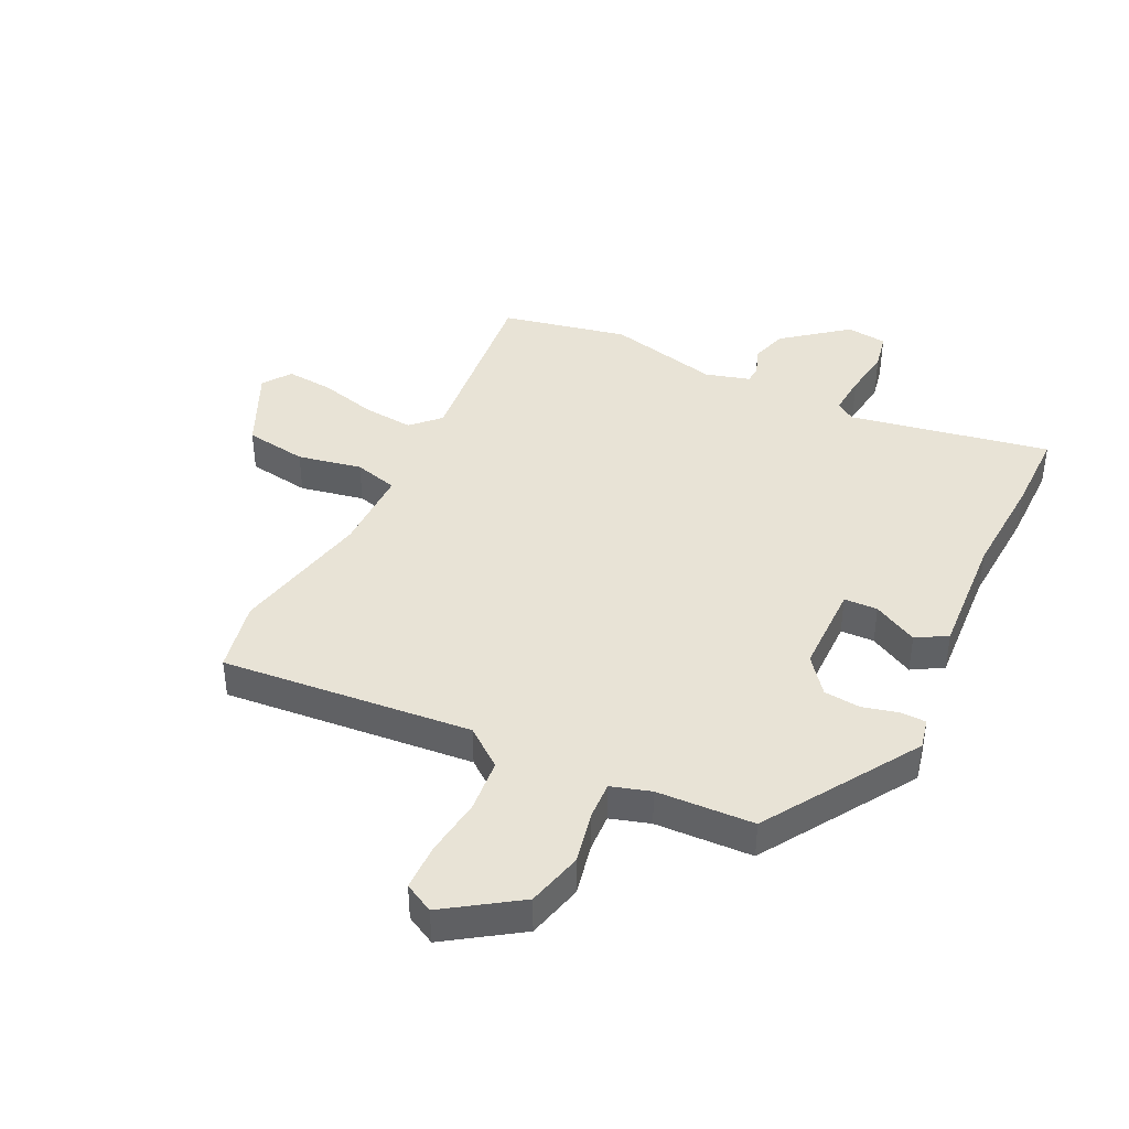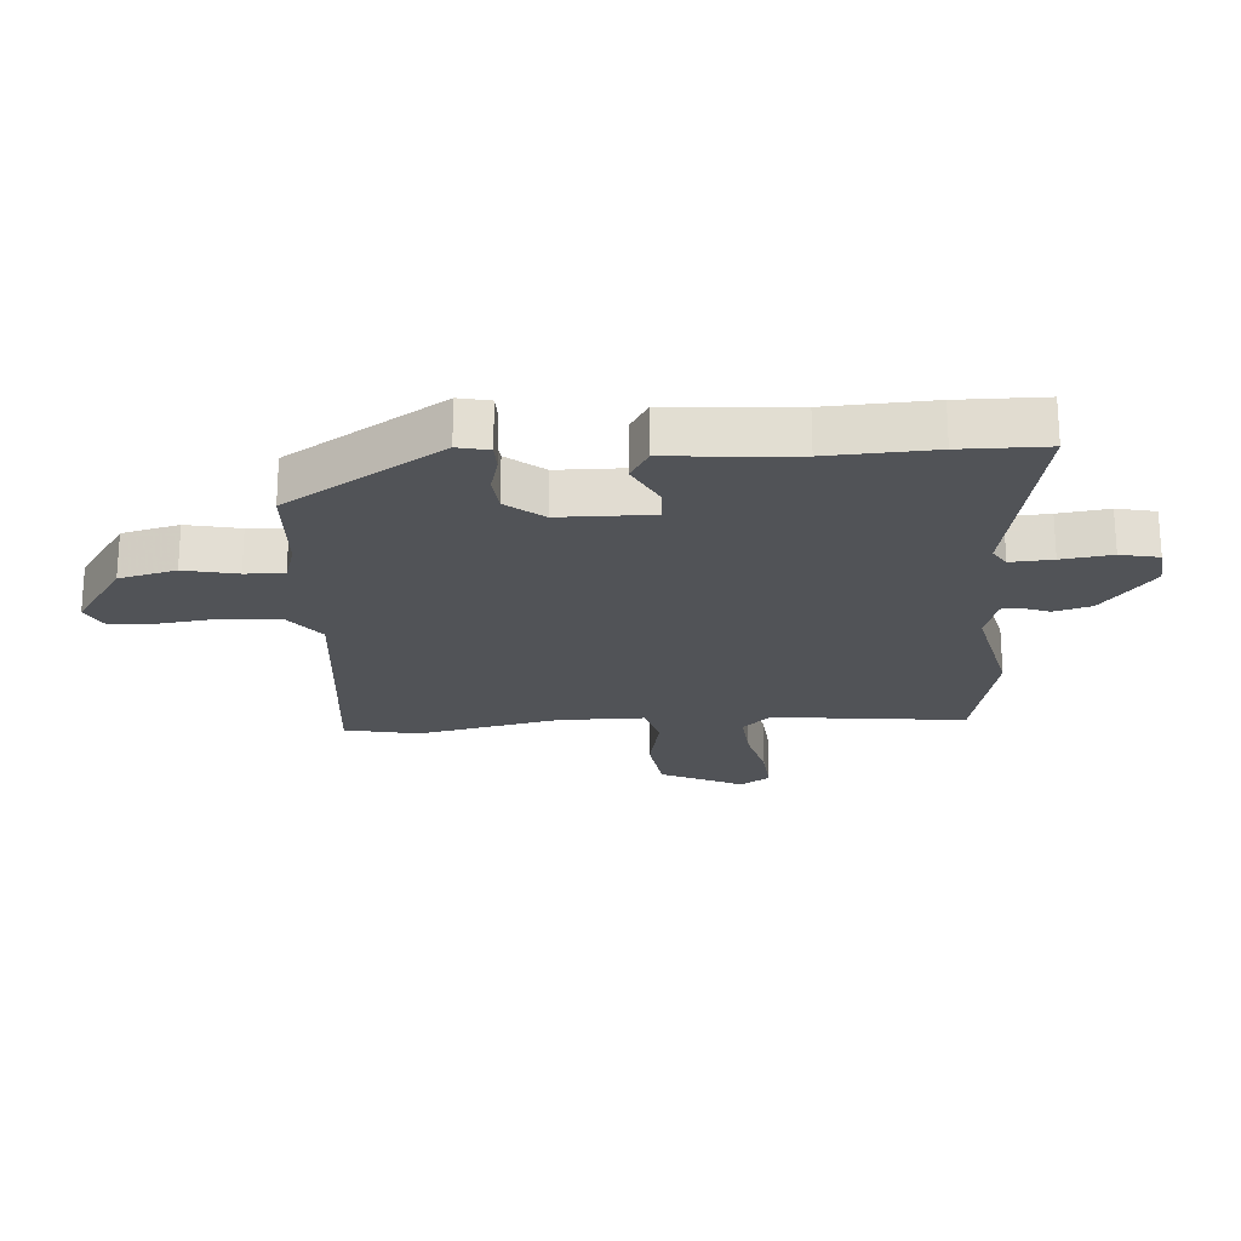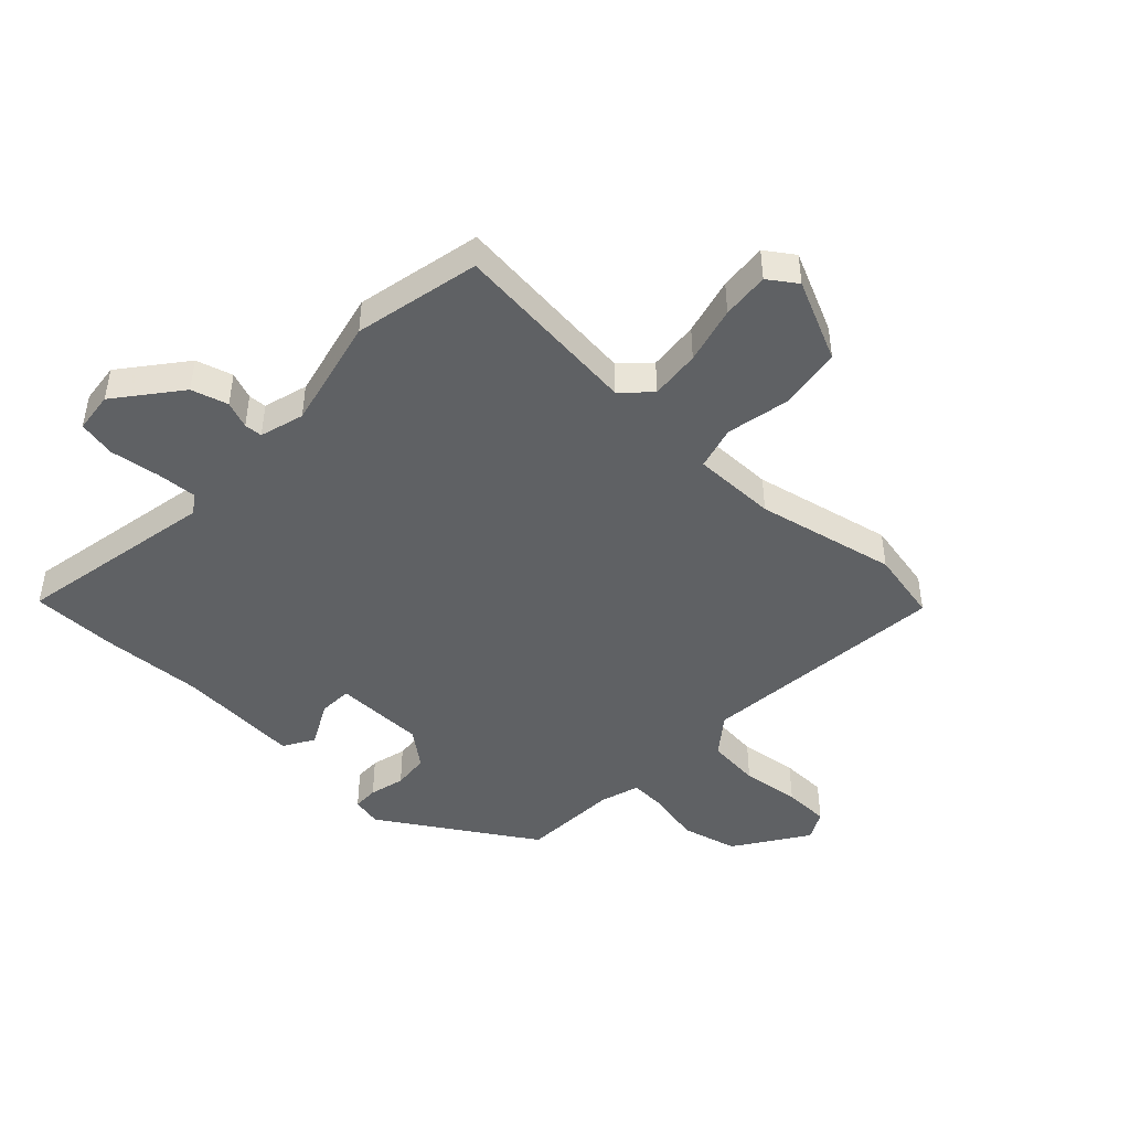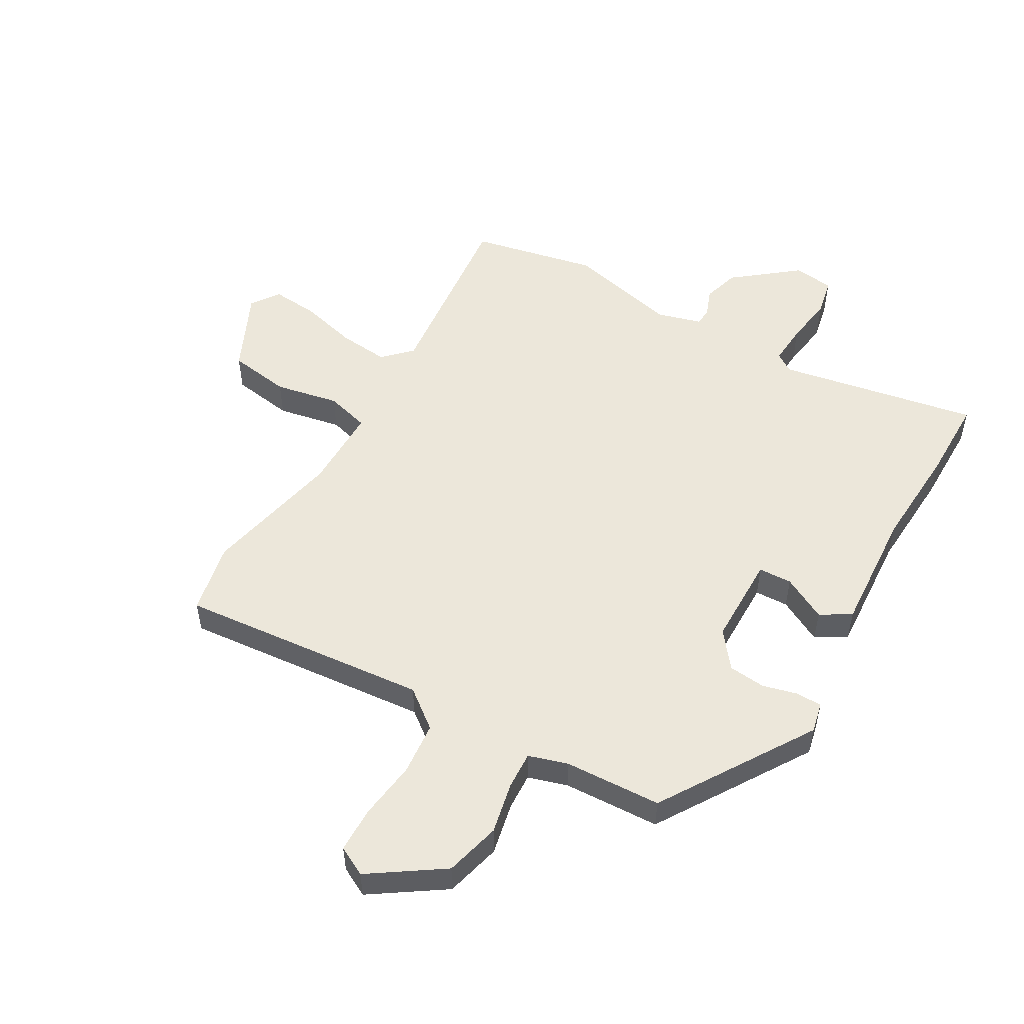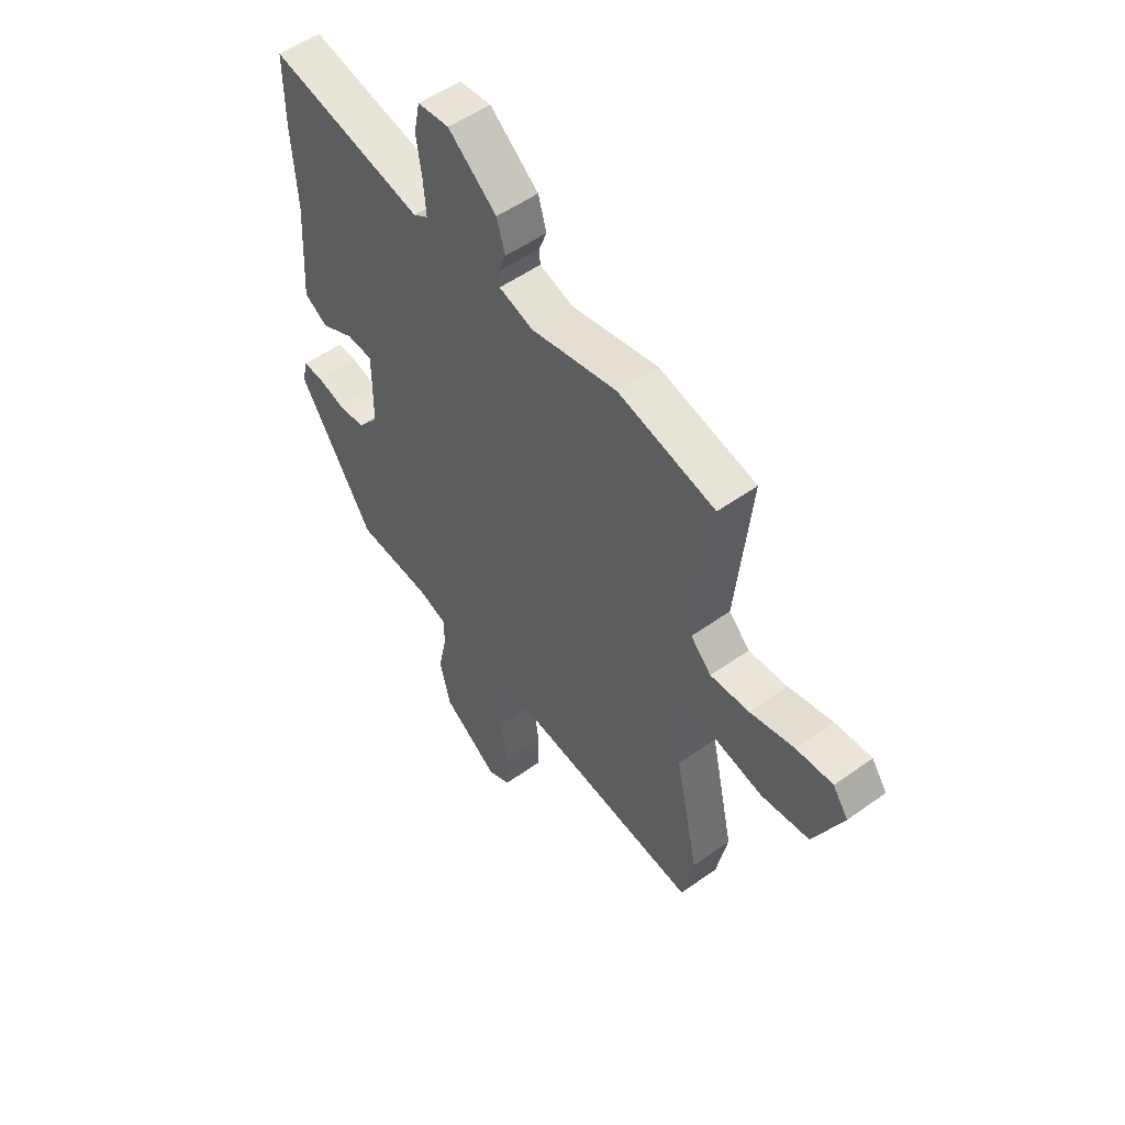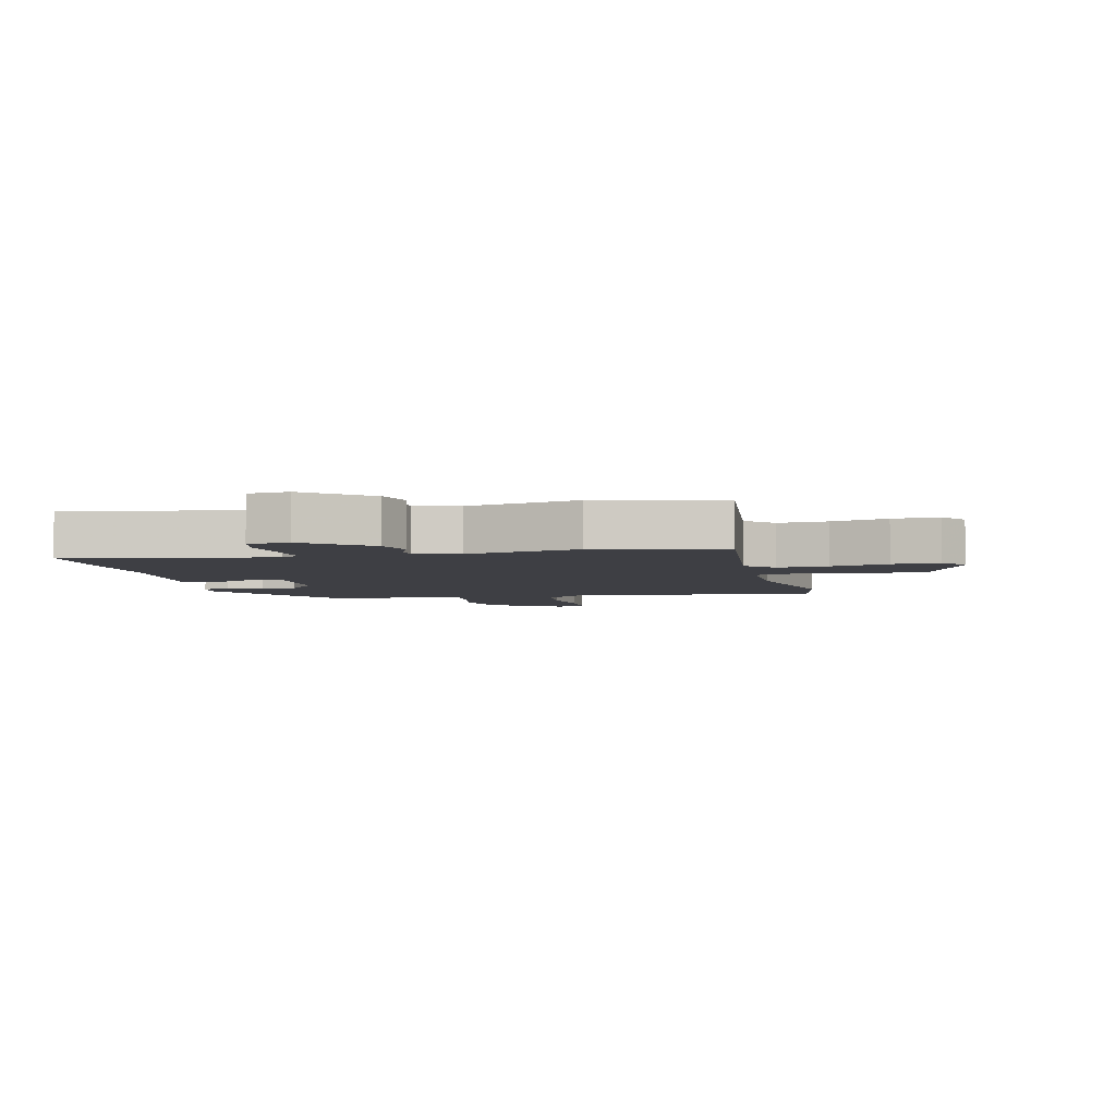
<metadata>
{"format":"obj","ext":"obj","renderer":"f3d","projection":"perspective","resolution":1024,"background":"white","views":[{"elev":41.5,"azim":-154.2,"up":"+Y"},{"elev":-22.1,"azim":-86.5,"up":"+Y"},{"elev":-45.8,"azim":46.4,"up":"+Y"},{"elev":52.5,"azim":-150.2,"up":"+Y"},{"elev":53.2,"azim":52.6,"up":"+Z"},{"elev":-4.5,"azim":12.4,"up":"+Y"}]}
</metadata>
<code>
v 0.521 0.07 -0.393
v 0.497 0.07 -0.513
v 0.079 0.07 -0.475
v 0.015 0.07 -0.525
v 0.007 0.07 -0.614
v 0.02 0.07 -0.712
v 0.019 0.07 -0.789
v -0.03 0.07 -0.815
v -0.151 0.07 -0.734
v -0.175 0.07 -0.641
v -0.157 0.07 -0.554
v -0.154 0.07 -0.491
v -0.22 0.07 -0.471
v -0.382 0.07 -0.464
v -0.544 0.07 -0.21
v -0.533 0.07 -0.159
v -0.49 0.07 -0.158
v -0.431 0.07 -0.173
v -0.37 0.07 -0.167
v -0.323 0.07 -0.107
v -0.322 0.07 0.045
v -0.378 0.07 0.047
v -0.452 0.07 0.008
v -0.503 0.07 0.038
v -0.49 0.07 0.245
v -0.5 0.07 0.417
v -0.5 0.07 0.557
v -0.165 0.07 0.495
v -0.133 0.07 0.516
v -0.138 0.07 0.585
v -0.15 0.07 0.667
v -0.137 0.07 0.73
v -0.069 0.07 0.738
v 0.036 0.07 0.655
v 0.054 0.07 0.594
v 0.037 0.07 0.549
v 0.039 0.07 0.519
v 0.113 0.07 0.498
v 0.3 0.07 0.542
v 0.51 0.07 0.498
v 0.478 0.07 0.182
v 0.523 0.07 0.137
v 0.607 0.07 0.145
v 0.703 0.07 0.17
v 0.782 0.07 0.177
v 0.815 0.07 0.13
v 0.753 0.07 -0.005
v 0.649 0.07 -0.021
v 0.542 0.07 0
v 0.469 0.07 -0.02
v 0.47 0.07 -0.16
v 0.521 0 -0.393
v 0.497 0 -0.513
v 0.079 0 -0.475
v 0.015 0 -0.525
v 0.007 0 -0.614
v 0.02 0 -0.712
v 0.019 0 -0.789
v -0.03 0 -0.815
v -0.151 0 -0.734
v -0.175 0 -0.641
v -0.157 0 -0.554
v -0.154 0 -0.491
v -0.22 0 -0.471
v -0.382 0 -0.464
v -0.544 0 -0.21
v -0.533 0 -0.159
v -0.49 0 -0.158
v -0.431 0 -0.173
v -0.37 0 -0.167
v -0.323 0 -0.107
v -0.322 0 0.045
v -0.378 0 0.047
v -0.452 0 0.008
v -0.503 0 0.038
v -0.49 0 0.245
v -0.5 0 0.417
v -0.5 0 0.557
v -0.165 0 0.495
v -0.133 0 0.516
v -0.138 0 0.585
v -0.15 0 0.667
v -0.137 0 0.73
v -0.069 0 0.738
v 0.036 0 0.655
v 0.054 0 0.594
v 0.037 0 0.549
v 0.039 0 0.519
v 0.113 0 0.498
v 0.3 0 0.542
v 0.51 0 0.498
v 0.478 0 0.182
v 0.523 0 0.137
v 0.607 0 0.145
v 0.703 0 0.17
v 0.782 0 0.177
v 0.815 0 0.13
v 0.753 0 -0.005
v 0.649 0 -0.021
v 0.542 0 0
v 0.469 0 -0.02
v 0.47 0 -0.16
f 47 48 49
f 46 47 49
f 45 46 49
f 44 45 49
f 43 44 49
f 42 43 49 50
f 41 42 50
f 38 39 40 41
f 37 38 41 50
f 34 35 36
f 33 34 36
f 32 33 36
f 31 32 36
f 30 31 36
f 29 30 36 37
f 37 50 51
f 29 37 51
f 28 29 51
f 51 1 2
f 28 51 2
f 27 28 2
f 26 27 2
f 25 26 2
f 16 17 18
f 15 16 18
f 14 15 18
f 13 14 18
f 12 13 18 19
f 9 10 11
f 8 9 11
f 7 8 11
f 6 7 11
f 5 6 11
f 4 5 11 12
f 12 19 20
f 4 12 20
f 3 4 20
f 22 23 24 25
f 21 22 25
f 21 25 2
f 2 3 20 21
f 100 99 98
f 100 98 97
f 100 97 96
f 100 96 95
f 100 95 94
f 101 100 94 93
f 101 93 92
f 92 91 90 89
f 101 92 89 88
f 87 86 85
f 87 85 84
f 87 84 83
f 87 83 82
f 87 82 81
f 88 87 81 80
f 102 101 88
f 102 88 80
f 102 80 79
f 53 52 102
f 53 102 79
f 53 79 78
f 53 78 77
f 53 77 76
f 69 68 67
f 69 67 66
f 69 66 65
f 69 65 64
f 70 69 64 63
f 62 61 60
f 62 60 59
f 62 59 58
f 62 58 57
f 62 57 56
f 63 62 56 55
f 71 70 63
f 71 63 55
f 71 55 54
f 76 75 74 73
f 76 73 72
f 53 76 72
f 72 71 54 53
f 1 52 53 2
f 2 53 54 3
f 3 54 55 4
f 4 55 56 5
f 5 56 57 6
f 6 57 58 7
f 7 58 59 8
f 8 59 60 9
f 9 60 61 10
f 10 61 62 11
f 11 62 63 12
f 12 63 64 13
f 13 64 65 14
f 14 65 66 15
f 15 66 67 16
f 16 67 68 17
f 17 68 69 18
f 18 69 70 19
f 19 70 71 20
f 20 71 72 21
f 21 72 73 22
f 22 73 74 23
f 23 74 75 24
f 24 75 76 25
f 25 76 77 26
f 26 77 78 27
f 27 78 79 28
f 28 79 80 29
f 29 80 81 30
f 30 81 82 31
f 31 82 83 32
f 32 83 84 33
f 33 84 85 34
f 34 85 86 35
f 35 86 87 36
f 36 87 88 37
f 37 88 89 38
f 38 89 90 39
f 39 90 91 40
f 40 91 92 41
f 41 92 93 42
f 42 93 94 43
f 43 94 95 44
f 44 95 96 45
f 45 96 97 46
f 46 97 98 47
f 47 98 99 48
f 48 99 100 49
f 49 100 101 50
f 50 101 102 51
f 51 102 52 1

</code>
